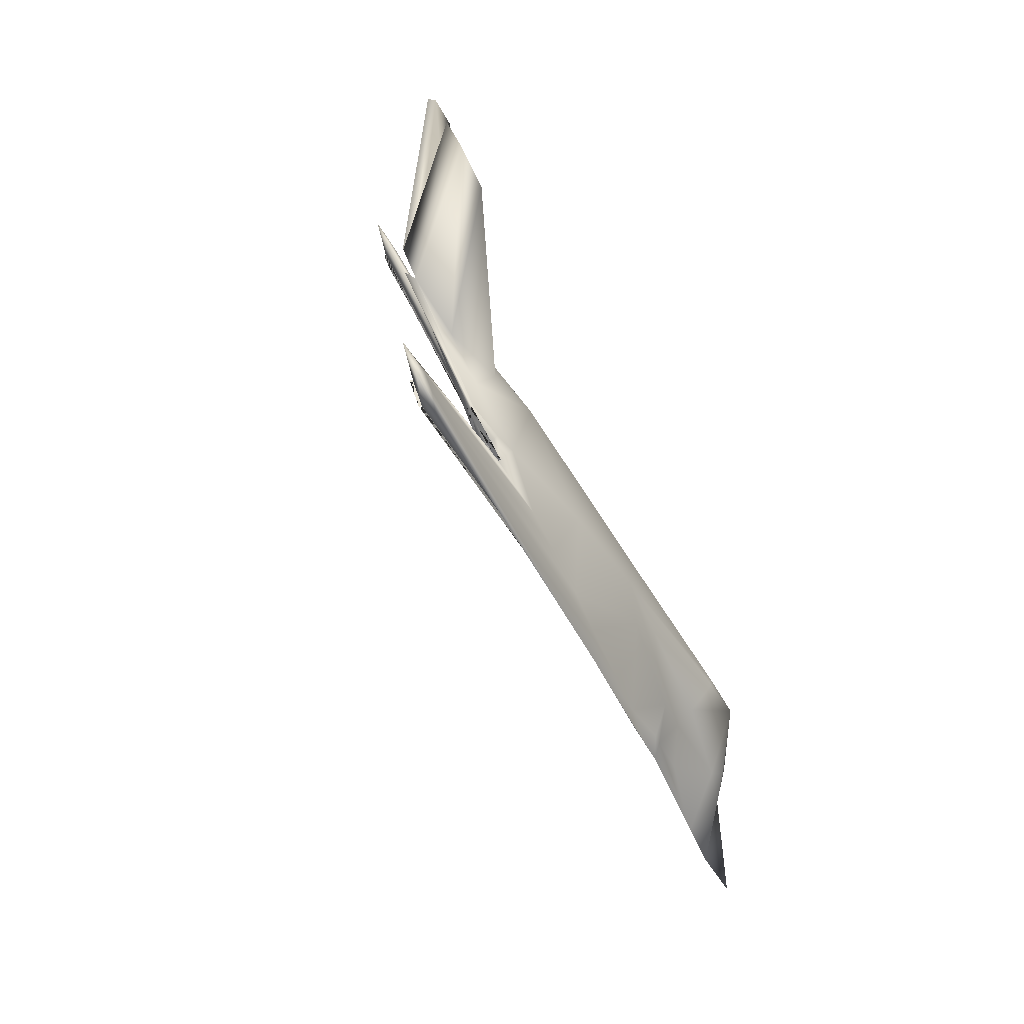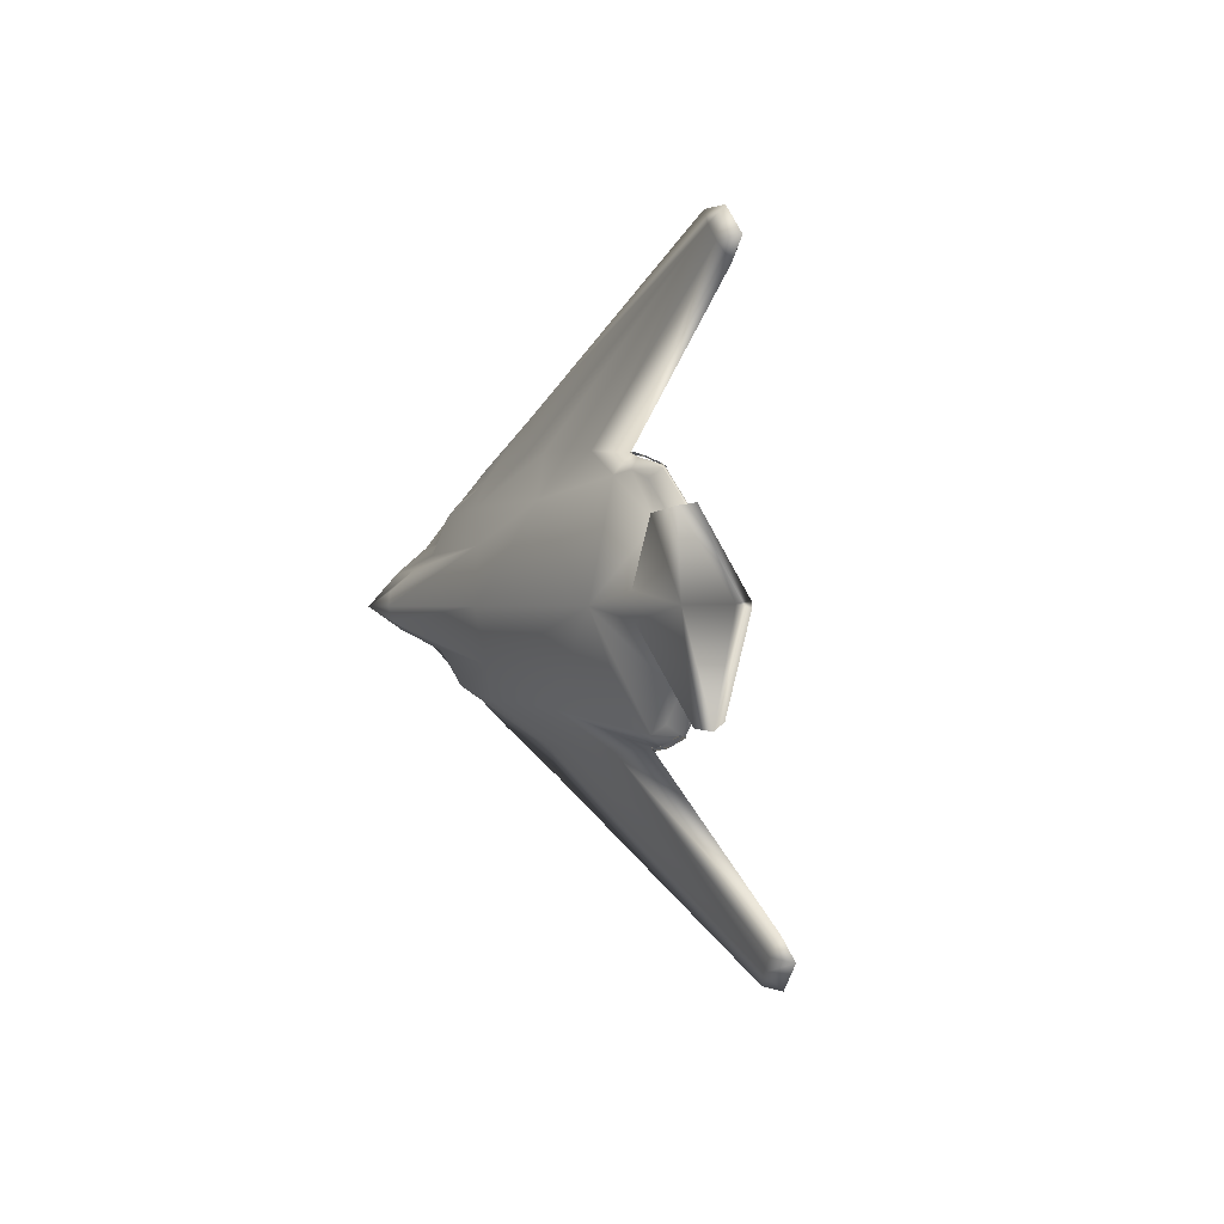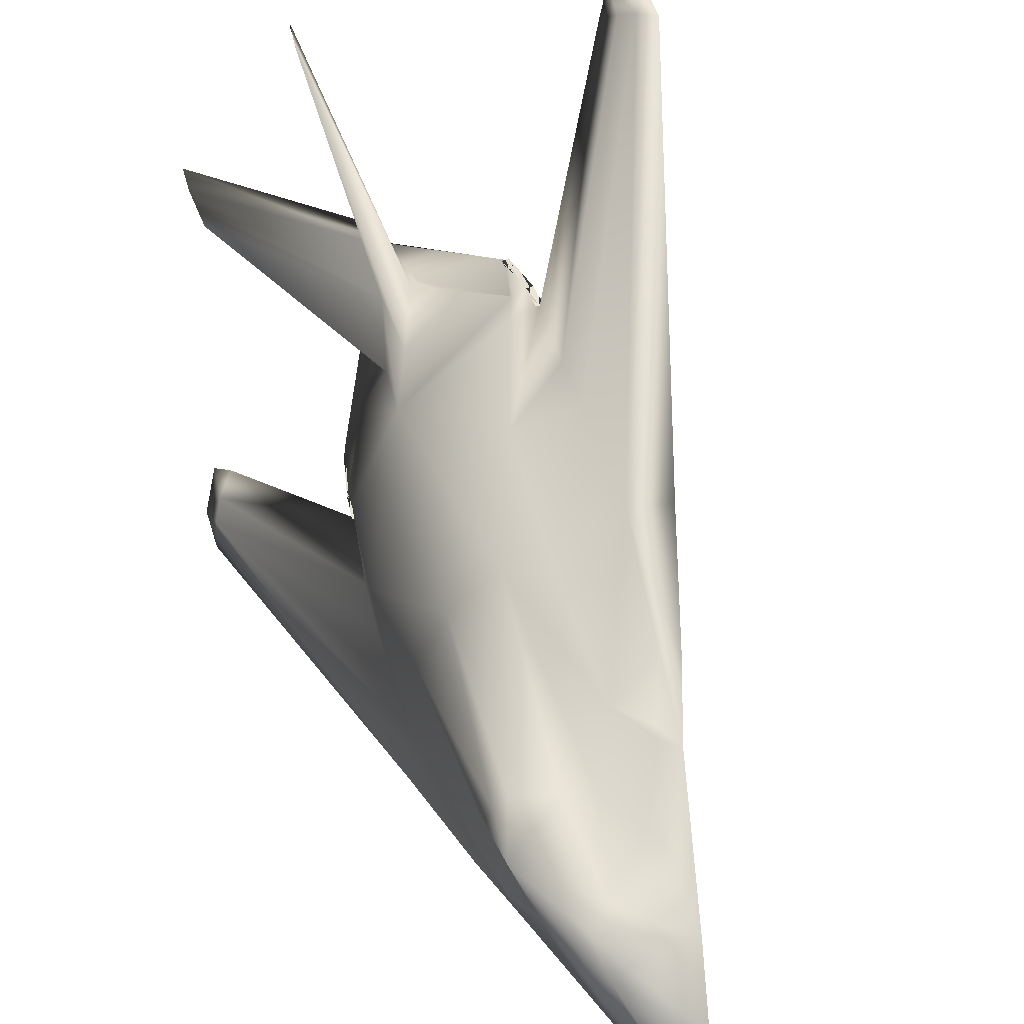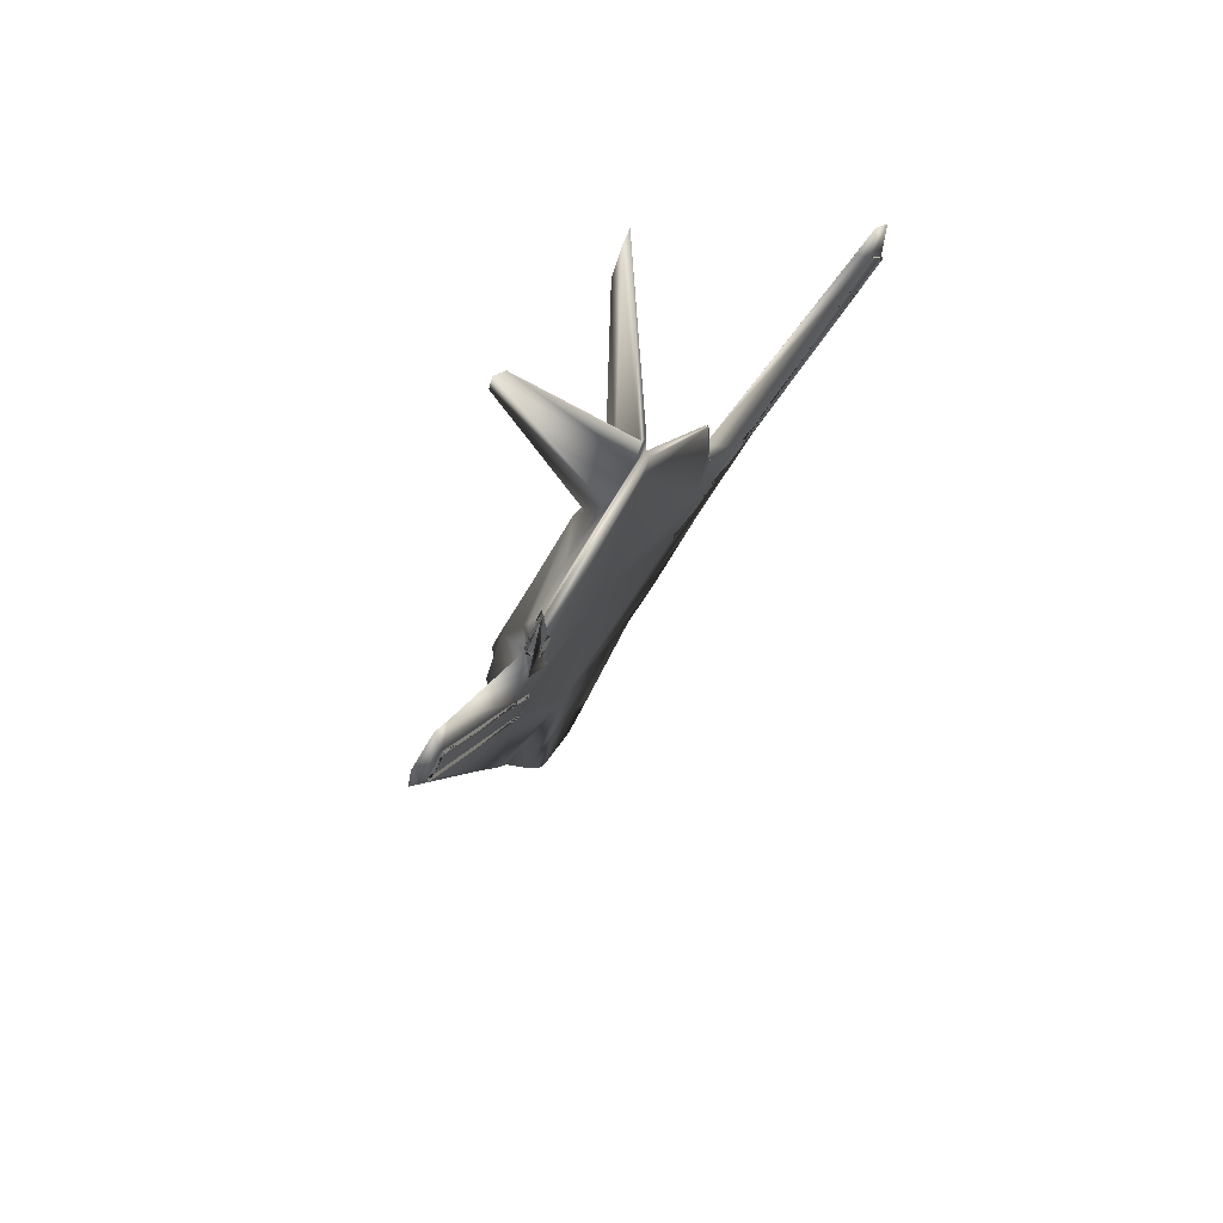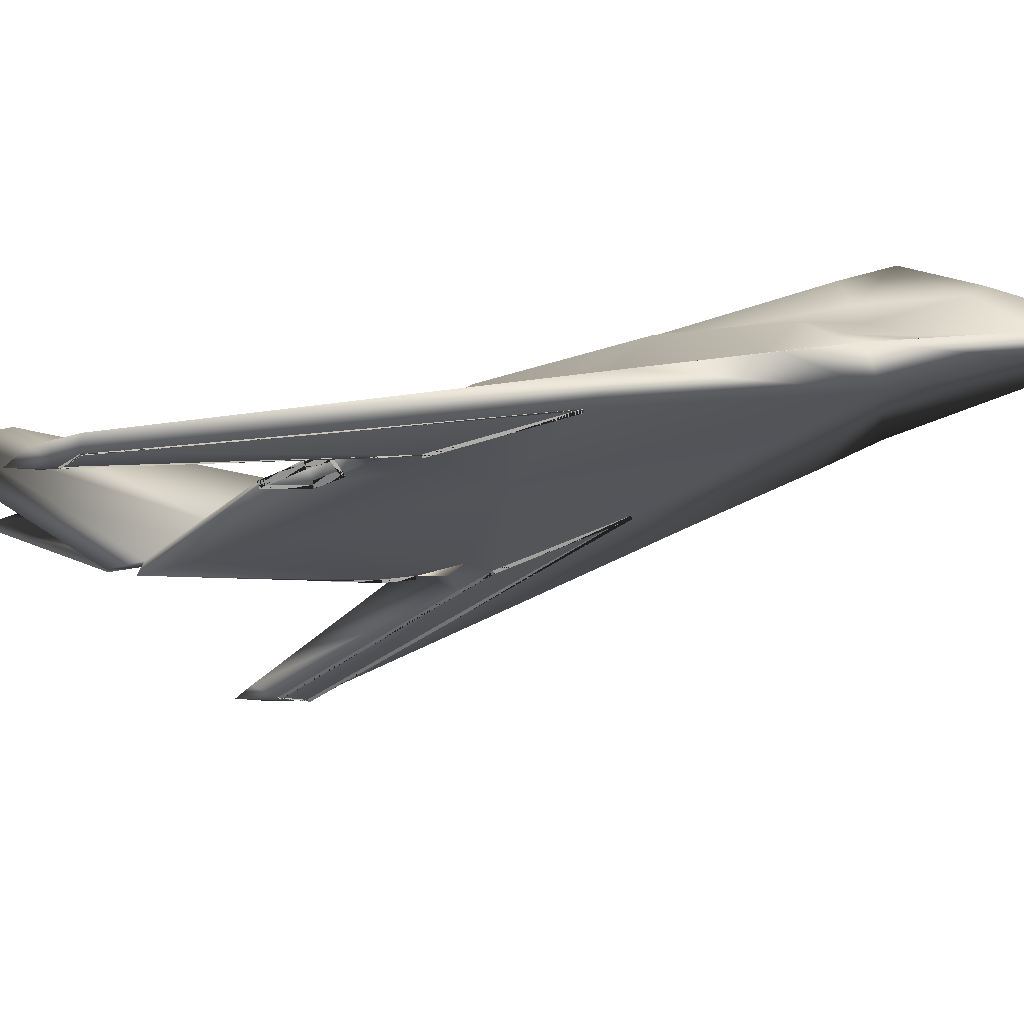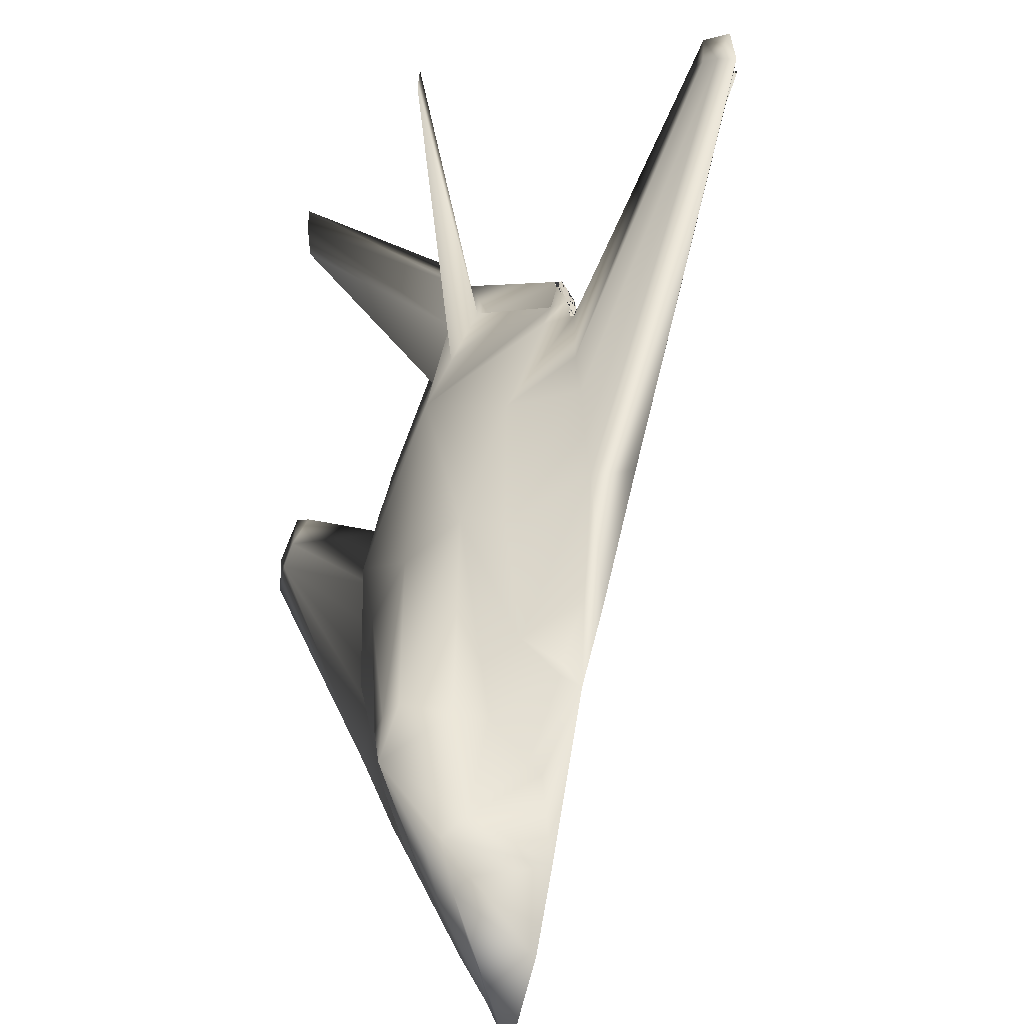
<metadata>
{"format":"obj","ext":"obj","renderer":"f3d","projection":"perspective","resolution":1024,"background":"white","views":[{"elev":37.0,"azim":24.6,"up":"+Z"},{"elev":74.1,"azim":-154.0,"up":"+Z"},{"elev":50.6,"azim":133.2,"up":"+Y"},{"elev":39.3,"azim":-109.4,"up":"+Z"},{"elev":-75.1,"azim":74.6,"up":"+Y"},{"elev":37.1,"azim":147.6,"up":"+Y"}]}
</metadata>
<code>
v 0.025 0.5868 0.6425
v 0.02564 0.565 0.6778
v 0.03843 0.5695 0.6118
v 0.03852 0.5561 0.638
v 0.04037 0.5532 0.6391
v 0.04037 0.5561 0.6406
v 0.04037 0.5589 0.6421
v 0.04037 0.5667 0.6129
v 0.04037 0.5695 0.6143
v 0.04037 0.5724 0.6158
v 0.04223 0.5561 0.6432
v 0.04232 0.5695 0.6169
v 0.04422 0.5855 0.6067
v 0.04742 0.5471 0.6669
v 0.04806 0.5772 0.6272
v 0.0487 0.5657 0.6464
v 0.157 0.4555 0.9218
v 0.1614 0.4657 0.9161
v 0.1787 0.4644 0.8917
v 0.1858 0.3286 0.8033
v 0.189 0.3235 0.8052
v 0.1922 0.319 0.7796
v 0.1999 0.3293 0.7719
v 0.2007 0.4151 0.6236
v 0.2007 0.4151 0.6235
v 0.2018 0.3248 0.779
v 0.2018 0.4151 0.6214
v 0.2037 0.4151 0.6246
v 0.2063 0.3178 0.7764
v 0.2067 0.4151 0.6257
v 0.2068 0.4151 0.6256
v 0.2127 0.4382 0.5144
v 0.2128 0.4382 0.5144
v 0.2141 0.4049 0.582
v 0.2141 0.4049 0.582
v 0.2146 0.4382 0.517
v 0.2154 0.4234 0.5825
v 0.2156 0.4234 0.5822
v 0.2165 0.4382 0.5196
v 0.2165 0.4382 0.5196
v 0.2165 0.3171 0.7373
v 0.2172 0.4049 0.583
v 0.2197 0.3421 0.7092
v 0.2202 0.4049 0.5839
v 0.2202 0.4049 0.5839
v 0.2213 0.4234 0.585
v 0.2215 0.4234 0.5847
v 0.2217 0.4241 0.5849
v 0.2224 0.4119 0.5551
v 0.2242 0.4062 0.5996
v 0.2255 0.4104 0.5589
v 0.2255 0.4119 0.5561
v 0.2255 0.4135 0.5532
v 0.2258 0.4247 0.5617
v 0.2286 0.4119 0.557
v 0.2287 0.4232 0.5659
v 0.2287 0.4247 0.5631
v 0.2287 0.4263 0.5603
v 0.2306 0.4222 0.5279
v 0.2313 0.3466 0.7085
v 0.2316 0.4247 0.5645
v 0.2319 0.417 0.5368
v 0.2332 0.419 0.5906
v 0.2345 0.3831 0.6502
v 0.2435 0.417 0.4919
v 0.2441 0.417 0.4913
v 0.246 0.417 0.4939
v 0.2466 0.2966 0.7271
v 0.2479 0.417 0.4965
v 0.2485 0.417 0.496
v 0.2486 0.3178 0.9744
v 0.2486 0.3312 0.7258
v 0.2518 0.3953 0.5202
v 0.2518 0.419 0.5733
v 0.2563 0.3037 0.7252
v 0.2563 0.3139 0.6701
v 0.2646 0.319 0.9487
v 0.2659 0.4311 0.5048
v 0.2864 0.321 0.9052
v 0.287 0.3459 0.6605
v 0.2889 0.4318 0.4625
v 0.3005 0.3229 0.6694
v 0.3049 0.2639 0.697
v 0.3171 0.4292 0.4138
v 0.3185 0.2127 0.6999
v 0.3192 0.2127 0.6987
v 0.321 0.2165 0.704
v 0.3216 0.2127 0.7008
v 0.3222 0.4452 0.3382
v 0.324 0.2127 0.7029
v 0.3242 0.4036 0.3939
v 0.3247 0.2127 0.7018
v 0.3248 0.4036 0.3934
v 0.3267 0.4036 0.3959
v 0.328 0.05383 0.8783
v 0.3286 0.07112 0.8539
v 0.3287 0.4036 0.3985
v 0.3292 0.4036 0.3979
v 0.3307 0.2082 0.6595
v 0.3314 0.2082 0.6584
v 0.3331 0.2217 0.672
v 0.3338 0.2082 0.6605
v 0.3357 0.3415 0.6208
v 0.3362 0.2082 0.6626
v 0.3368 0.2082 0.6614
v 0.337 0.4164 0.4946
v 0.3379 0.04708 0.8398
v 0.3395 0.4273 0.3716
v 0.3402 0.0465 0.8384
v 0.3402 0.04934 0.8398
v 0.3402 0.05219 0.8413
v 0.3424 0.05161 0.8398
v 0.3459 0.2031 0.6683
v 0.3461 0.2031 0.668
v 0.3491 0.3069 0.5112
v 0.3492 0.198 0.642
v 0.3493 0.198 0.6379
v 0.3504 0.05575 0.8469
v 0.3504 0.2063 0.6707
v 0.3509 0.2031 0.6722
v 0.3511 0.2197 0.6688
v 0.3511 0.2031 0.6719
v 0.3517 0.198 0.64
v 0.3541 0.198 0.6421
v 0.3542 0.198 0.6379
v 0.3555 0.0282 0.8623
v 0.3565 0.0285 0.8257
v 0.3587 0.1999 0.6497
v 0.3587 0.02787 0.8244
v 0.3587 0.03077 0.8257
v 0.3587 0.03366 0.8271
v 0.3589 0.1999 0.6536
v 0.361 0.03303 0.8257
v 0.3613 0.1999 0.6515
v 0.3638 0.1999 0.6494
v 0.3639 0.2056 0.5945
v 0.3639 0.1999 0.6533
v 0.3652 0.04102 0.8379
v 0.3652 0.1916 0.6252
v 0.3664 0.2255 0.6496
v 0.3716 0.1839 0.6214
v 0.376 0.025 0.827
v 0.3786 0.1573 0.6244
v 0.3786 0.1573 0.6244
v 0.3786 0.1602 0.6259
v 0.3786 0.163 0.6273
v 0.3786 0.163 0.6273
v 0.3835 0.18 0.5852
v 0.3863 0.1772 0.5853
v 0.3863 0.18 0.5868
v 0.3863 0.1829 0.5883
v 0.3891 0.18 0.5884
v 0.4036 0.4062 0.2582
v 0.4042 0.1967 0.597
v 0.4087 0.4004 0.2755
v 0.4145 0.4106 0.3735
v 0.4267 0.3895 0.4183
v 0.4305 0.1928 0.5567
v 0.4343 0.2524 0.5593
v 0.4463 0.1967 0.4757
v 0.4491 0.1938 0.4759
v 0.4491 0.1967 0.4773
v 0.4491 0.1996 0.4786
v 0.451 0.3818 0.214
v 0.4516 0.3863 0.2396
v 0.4519 0.1967 0.4789
v 0.458 0.3837 0.2313
v 0.4587 0.1903 0.508
v 0.4612 0.3466 0.4439
v 0.4644 0.3908 0.2748
v 0.4817 0.1864 0.4664
v 0.4843 0.2915 0.4568
v 0.4978 0.1512 0.4568
v 0.5042 0.3466 0.1839
v 0.5048 0.2947 0.2454
v 0.5061 0.3491 0.198
v 0.5086 0.2518 0.4356
v 0.5093 0.3575 0.2454
v 0.5279 0.1992 0.3543
v 0.5298 0.36 0.2614
v 0.5349 0.1845 0.3453
v 0.5349 0.1858 0.3453
v 0.5394 0.3318 0.116
v 0.5503 0.2191 0.3056
v 0.5503 0.246 0.3318
v 0.5548 0.2069 0.2825
v 0.5548 0.2204 0.2953
v 0.5567 0.2768 0.2768
v 0.5593 0.3626 0.287
v 0.5599 0.2902 0.1512
v 0.5631 0.2524 0.2358
v 0.5644 0.2441 0.2242
v 0.565 0.3005 0.2844
v 0.5676 0.344 0.18
v 0.5695 0.3511 0.2934
v 0.5746 0.3363 0.2973
v 0.5817 0.3062 0.07048
v 0.5894 0.3261 0.1429
v 0.5919 0.3363 0.1768
v 0.5926 0.2415 0.1512
v 0.597 0.3517 0.2524
v 0.5977 0.2934 0.1999
v 0.6003 0.312 0.1474
v 0.6028 0.3261 0.1787
v 0.6054 0.3133 0.1858
v 0.6067 0.2966 0.1544
v 0.6092 0.2595 0.08906
v 0.6323 0.2832 0.025
f 12 97 93
f 7 10 8
f 33 4 11
f 66 32 40
f 91 65 70
f 46 61 54
f 30 47 37
f 35 24 31
f 49 34 45
f 58 53 51
f 147 151 149
f 111 146 144
f 133 112 107
f 161 129 131
f 152 166 160
f 104 124 117
f 92 105 99
f 114 86 90
f 128 113 122
f 116 132 135
f 169 195 189
f 189 195 201
f 103 169 157
f 106 157 156
f 180 194 178
f 194 183 174
f 157 178 170
f 189 201 180
f 201 194 180
f 201 199 194
f 178 194 176
f 176 174 164
f 174 183 164
f 170 165 155
f 165 164 155
f 164 165 167
f 170 155 108
f 189 180 157
f 180 178 157
f 106 81 78
f 106 78 57
f 106 74 103
f 203 208 197
f 198 203 197
f 203 198 199
f 199 198 183
f 198 197 183
f 204 199 201
f 74 57 48
f 63 48 28
f 28 50 63
f 72 103 80
f 72 19 18
f 26 18 17
f 80 60 19
f 60 23 18
f 23 20 17
f 103 74 63
f 103 64 80
f 43 50 28
f 43 23 60
f 80 64 60
f 155 164 153
f 108 155 153
f 156 108 84
f 156 84 81
f 108 89 13
f 108 15 84
f 81 15 16
f 84 15 81
f 78 16 14
f 15 13 1
f 15 1 2
f 16 2 14
f 197 208 190
f 197 190 183
f 183 190 175
f 164 175 153
f 153 175 94
f 89 94 9
f 13 9 1
f 9 6 2
f 14 2 6
f 67 59 36
f 59 62 57
f 57 62 52
f 36 57 14
f 94 115 67
f 175 115 94
f 115 73 67
f 115 76 73
f 73 42 62
f 73 52 62
f 42 41 22
f 76 41 42
f 195 169 172
f 195 196 201
f 169 103 159
f 172 159 177
f 202 193 188
f 200 202 191
f 188 172 177
f 201 196 193
f 202 201 193
f 205 201 202
f 202 188 191
f 192 191 187
f 200 192 186
f 184 185 179
f 186 184 179
f 184 186 187
f 179 185 177
f 193 196 172
f 188 193 172
f 158 159 154
f 154 159 140
f 140 159 103
f 208 203 207
f 203 206 207
f 206 203 204
f 206 205 202
f 207 206 200
f 205 204 201
f 134 140 121
f 119 121 87
f 101 87 121
f 103 72 82
f 79 82 72
f 77 72 26
f 71 26 21
f 75 82 79
f 29 75 77
f 21 29 71
f 140 103 83
f 83 103 82
f 101 68 29
f 29 68 75
f 83 82 75
f 186 179 182
f 179 171 173
f 171 177 168
f 168 177 159
f 173 171 138
f 138 171 168
f 138 158 154
f 138 168 158
f 118 154 134
f 142 138 126
f 126 138 118
f 95 118 96
f 208 207 190
f 190 207 200
f 190 200 186
f 175 186 181
f 175 181 173
f 162 173 142
f 130 142 126
f 110 130 126
f 95 96 110
f 141 150 145
f 139 136 150
f 139 141 145
f 139 134 123
f 134 145 110
f 115 162 150
f 115 175 162
f 136 115 150
f 76 115 136
f 102 136 139
f 41 102 88
f 41 76 136
f 12 93 3
f 7 8 5
f 33 11 39
f 66 40 69
f 91 70 98
f 46 54 38
f 30 37 25
f 35 31 44
f 49 45 55
f 58 51 56
f 147 149 143
f 111 144 109
f 133 107 127
f 161 131 163
f 152 160 148
f 104 117 100
f 92 99 85
f 114 90 120
f 128 122 137
f 116 135 125
f 169 189 157
f 103 157 106
f 194 174 176
f 157 170 156
f 176 164 167
f 170 108 156
f 106 57 74
f 203 199 204
f 199 183 194
f 74 48 63
f 80 19 72
f 72 18 26
f 26 17 20
f 60 18 19
f 23 17 18
f 103 63 64
f 43 28 23
f 108 153 89
f 156 81 106
f 108 13 15
f 81 16 78
f 78 14 57
f 15 2 16
f 183 175 164
f 153 94 89
f 89 9 13
f 9 2 1
f 73 59 67
f 59 57 36
f 36 14 6
f 42 22 27
f 76 42 73
f 195 172 196
f 169 159 172
f 200 191 192
f 188 177 185
f 192 187 186
f 179 177 171
f 154 140 134
f 206 204 205
f 206 202 200
f 134 121 119
f 79 72 77
f 77 26 71
f 75 79 77
f 29 77 71
f 140 83 121
f 101 29 87
f 179 173 182
f 168 159 158
f 173 138 142
f 138 154 118
f 118 134 96
f 126 118 95
f 190 186 175
f 175 173 162
f 162 142 130
f 110 126 95
f 139 150 141
f 139 145 134
f 134 110 96
f 102 139 123
f 41 88 22
f 41 136 102
f 3 93 97
f 3 97 12
f 10 7 5
f 10 5 8
f 39 11 4
f 39 4 33
f 32 66 69
f 32 69 40
f 65 91 98
f 65 98 70
f 61 46 38
f 61 38 54
f 47 30 25
f 37 47 25
f 24 35 44
f 31 24 44
f 34 49 55
f 34 55 45
f 53 58 56
f 53 56 51
f 143 149 151
f 143 151 147
f 146 111 109
f 146 109 144
f 127 107 112
f 127 112 133
f 129 161 163
f 129 163 131
f 148 160 166
f 148 166 152
f 124 104 100
f 124 100 117
f 105 92 85
f 85 99 105
f 86 114 120
f 90 86 120
f 137 122 113
f 113 128 137
f 132 116 125
f 125 135 132
f 178 176 167
f 170 178 167
f 167 165 170
f 102 123 134
f 102 134 119
f 88 102 119
f 48 57 52
f 21 26 20
f 28 48 52
f 21 20 23
f 29 21 23
f 88 119 87
f 22 88 87
f 22 87 29
f 29 23 28
f 52 73 59
f 28 52 59
f 28 59 62
f 27 22 29
f 42 27 29
f 42 29 28
f 43 60 64
f 64 63 50
f 43 64 50
f 9 94 67
f 36 6 9
f 67 36 9
f 187 191 188
f 187 188 185
f 185 184 187
f 83 75 68
f 101 121 83
f 101 83 68
f 181 186 182
f 181 182 173
f 150 162 130
f 130 110 145
f 150 130 145

</code>
